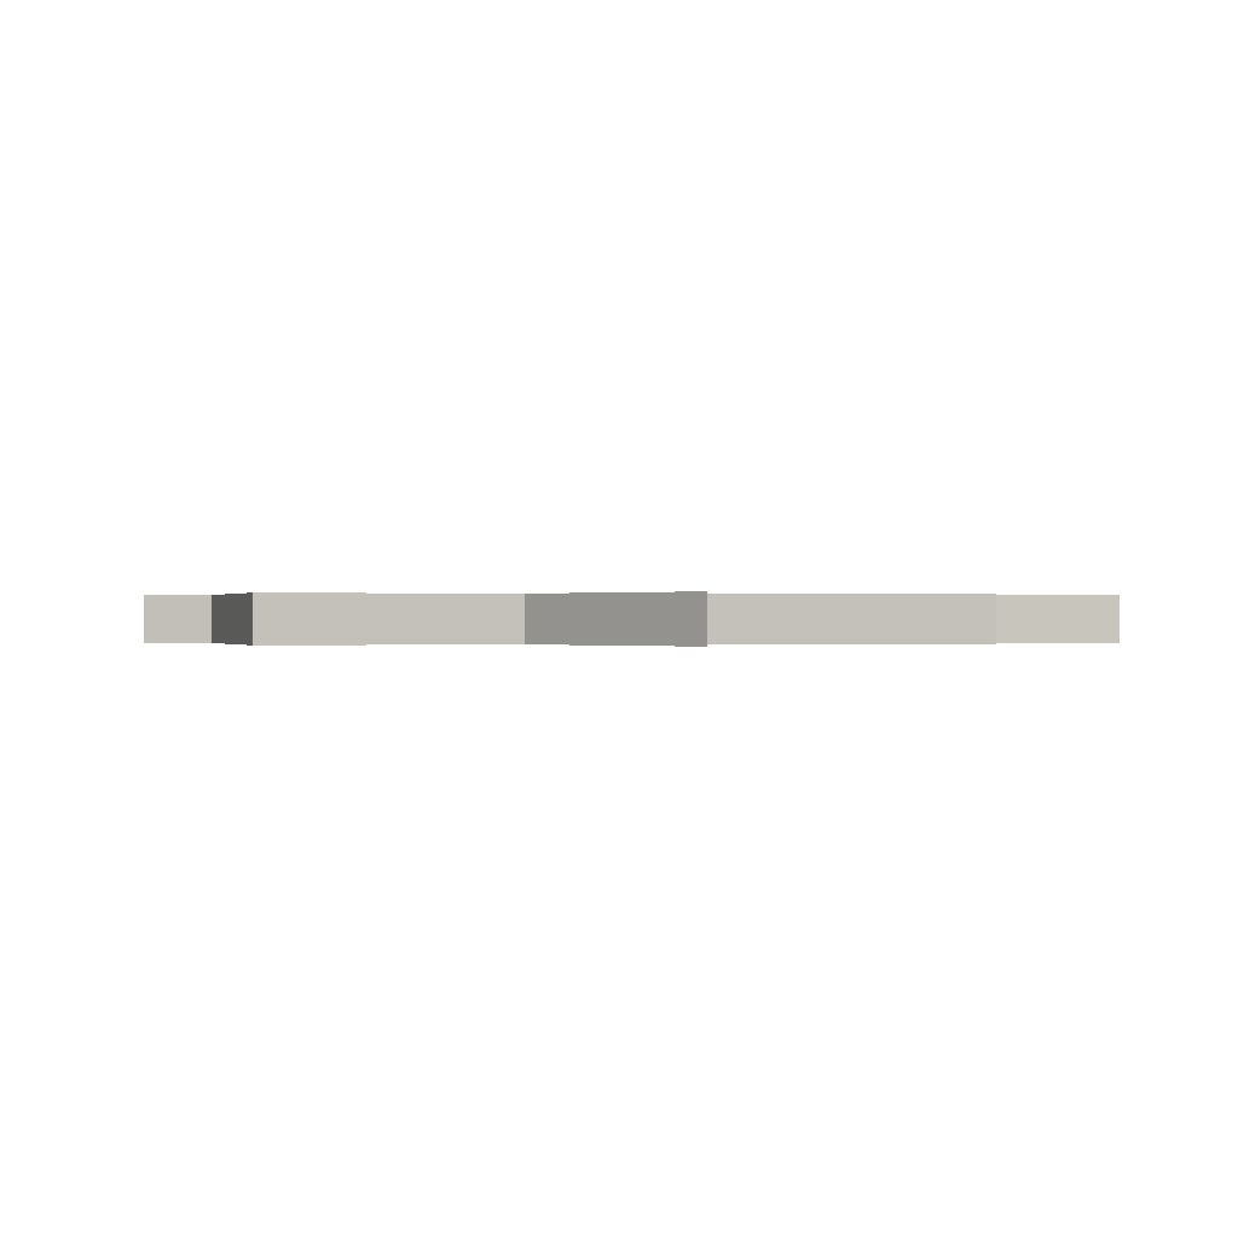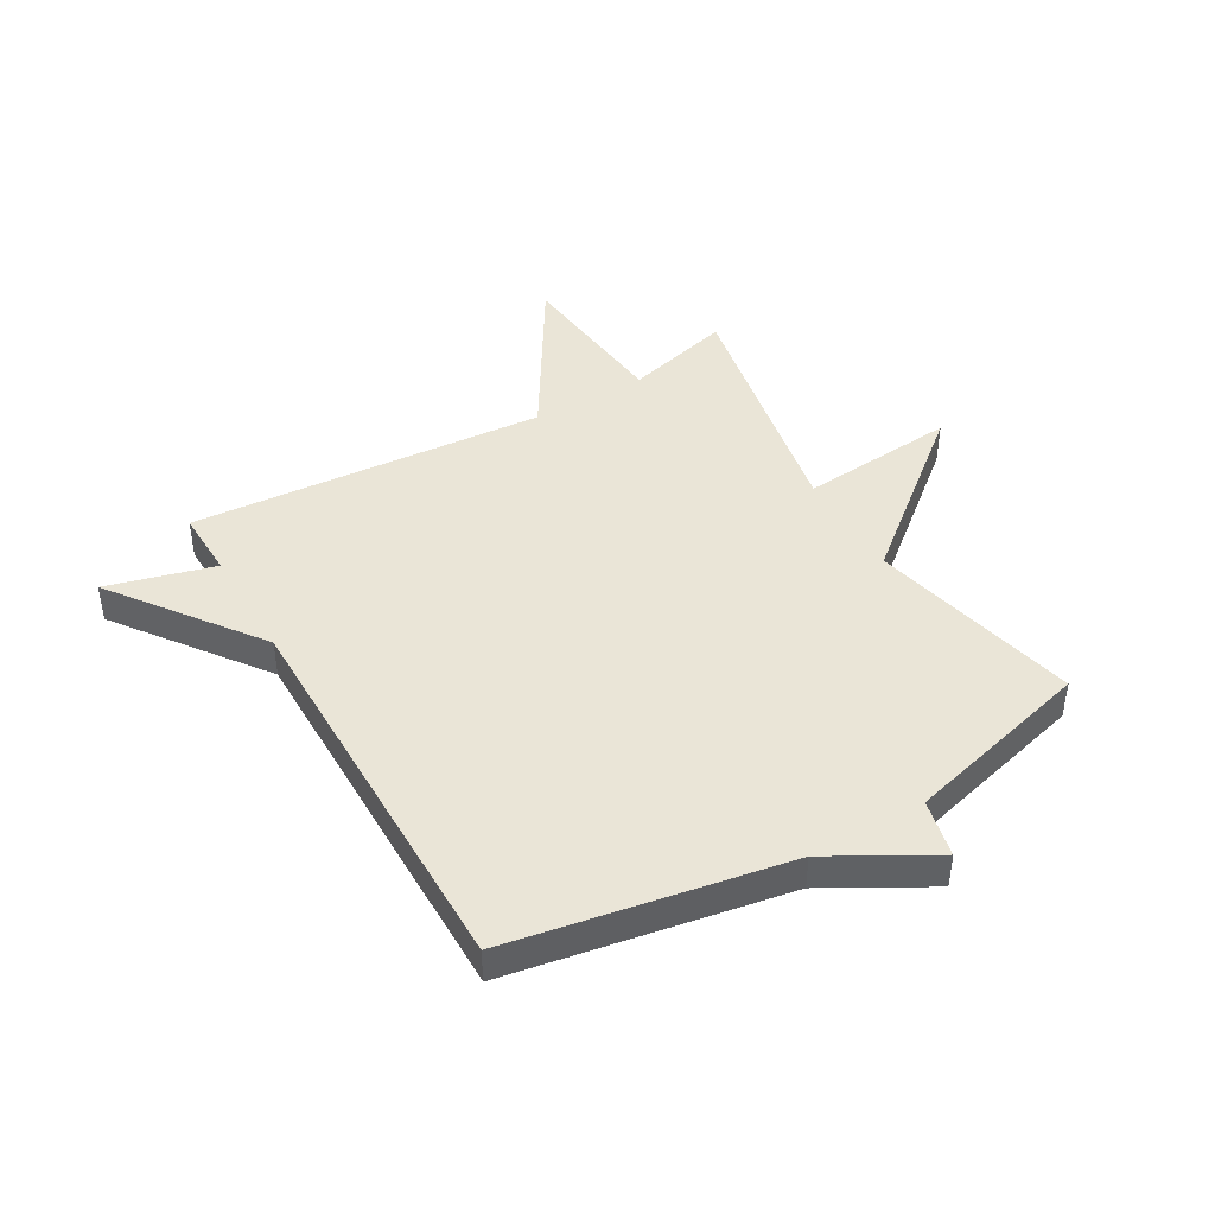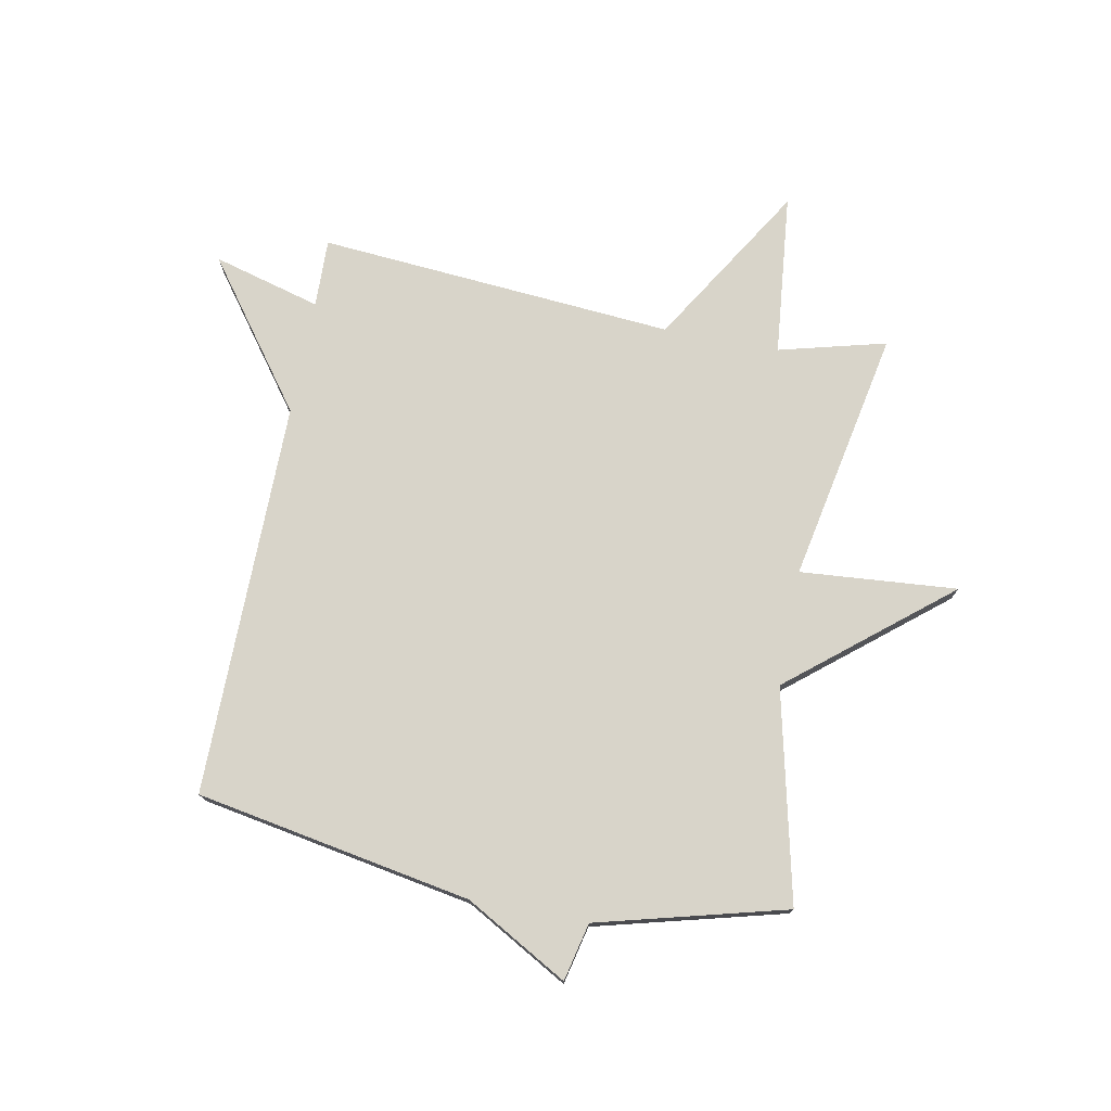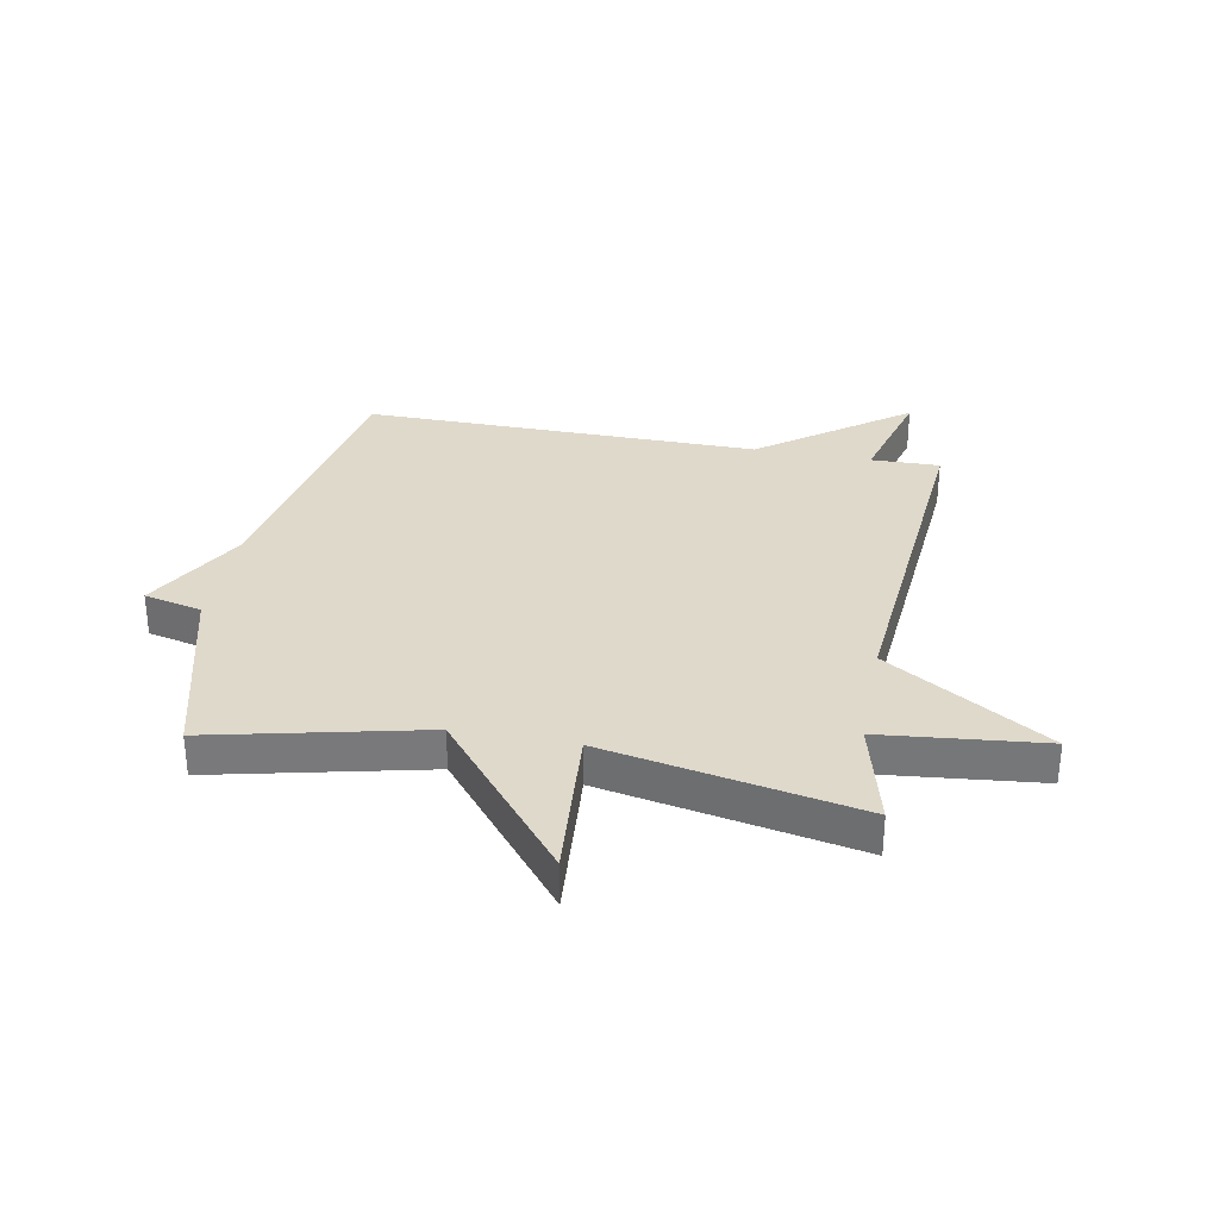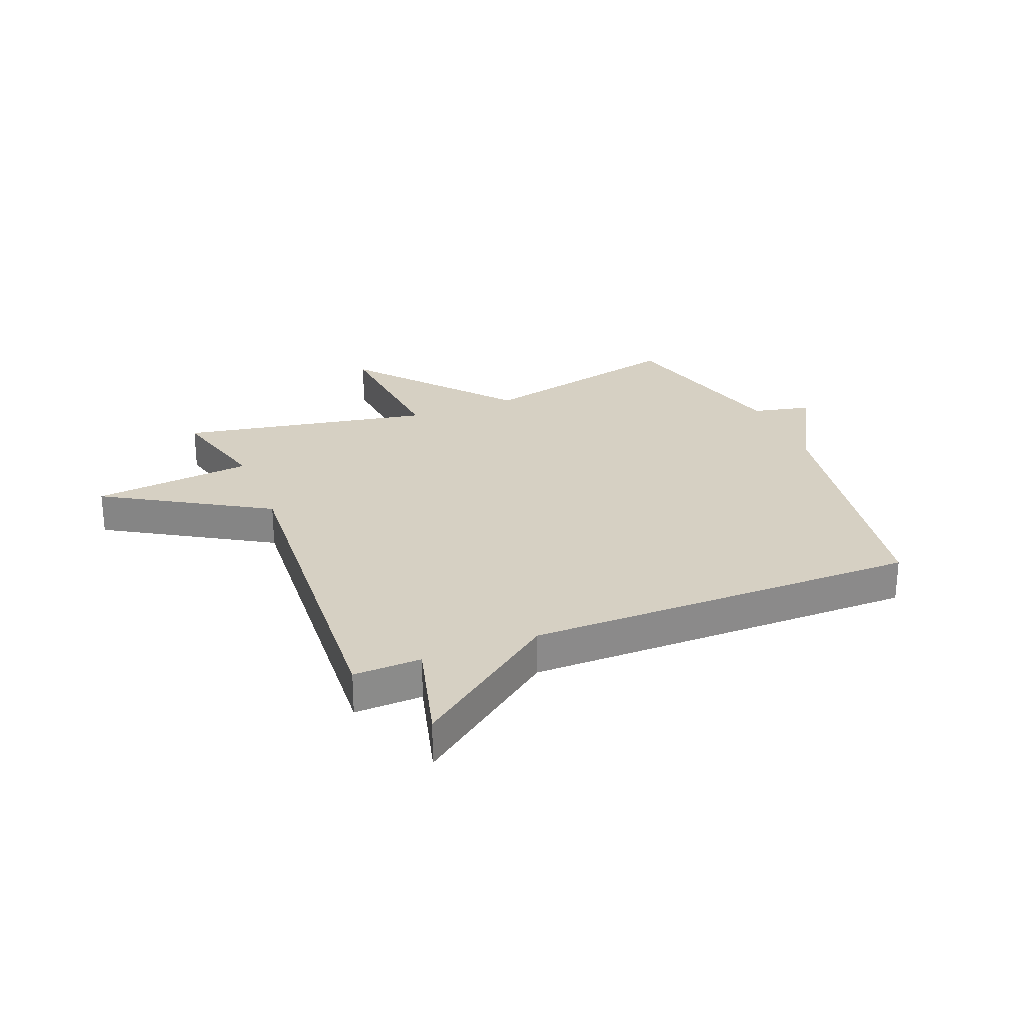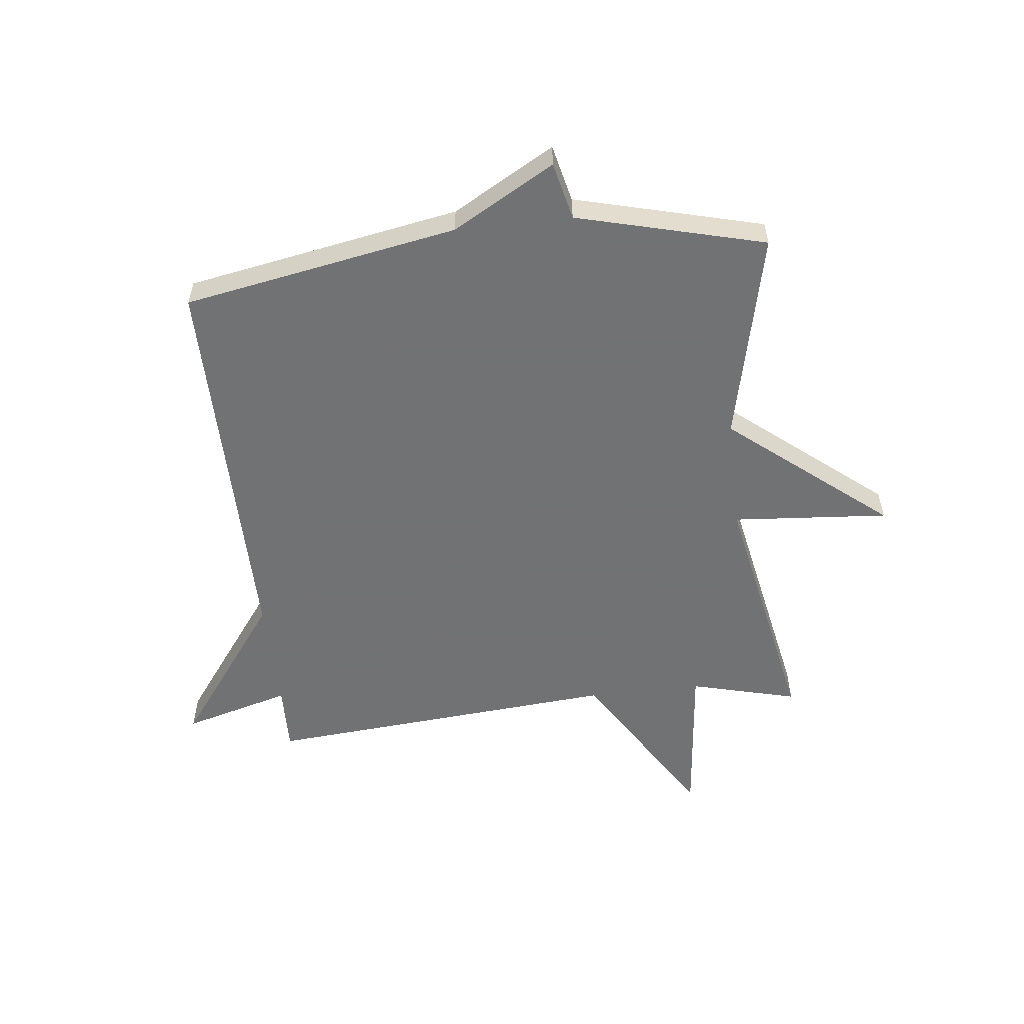
<metadata>
{"format":"obj","ext":"obj","renderer":"f3d","projection":"perspective","resolution":1024,"background":"white","views":[{"elev":-0.0,"azim":-4.1,"up":"+Y"},{"elev":44.0,"azim":-120.2,"up":"+Y"},{"elev":75.4,"azim":-79.1,"up":"+Y"},{"elev":32.3,"azim":10.8,"up":"+Y"},{"elev":26.5,"azim":157.8,"up":"+Y"},{"elev":-55.6,"azim":-83.4,"up":"+Y"}]}
</metadata>
<code>
v -0.5 0.07 0.5
v -0.136 0.07 0.416
v 0.086 0.07 0.687
v 0.064 0.07 0.416
v 0.5 0.07 0.5
v 0.452 0.07 0.315
v 0.731 0.07 0.286
v 0.452 0.07 0.115
v 0.5 0.07 -0.5
v 0.382 0.07 -0.497
v 0.433 0.07 -0.683
v 0.182 0.07 -0.497
v -0.5 0.07 -0.5
v -0.585 0.07 -0.025
v -0.685 0.07 0.152
v -0.585 0.07 0.175
v -0.5 0 0.5
v -0.136 0 0.416
v 0.086 0 0.687
v 0.064 0 0.416
v 0.5 0 0.5
v 0.452 0 0.315
v 0.731 0 0.286
v 0.452 0 0.115
v 0.5 0 -0.5
v 0.382 0 -0.497
v 0.433 0 -0.683
v 0.182 0 -0.497
v -0.5 0 -0.5
v -0.585 0 -0.025
v -0.685 0 0.152
v -0.585 0 0.175
f 14 15 16
f 16 1 2
f 14 16 2
f 13 14 2
f 12 13 2
f 10 11 12 2
f 8 9 10 2
f 6 7 8
f 6 8 2
f 4 5 6
f 4 6 2
f 2 3 4
f 32 31 30
f 18 17 32
f 18 32 30
f 18 30 29
f 18 29 28
f 18 28 27 26
f 18 26 25 24
f 24 23 22
f 18 24 22
f 22 21 20
f 18 22 20
f 20 19 18
f 1 17 18 2
f 2 18 19 3
f 3 19 20 4
f 4 20 21 5
f 5 21 22 6
f 6 22 23 7
f 7 23 24 8
f 8 24 25 9
f 9 25 26 10
f 10 26 27 11
f 11 27 28 12
f 12 28 29 13
f 13 29 30 14
f 14 30 31 15
f 15 31 32 16
f 16 32 17 1

</code>
